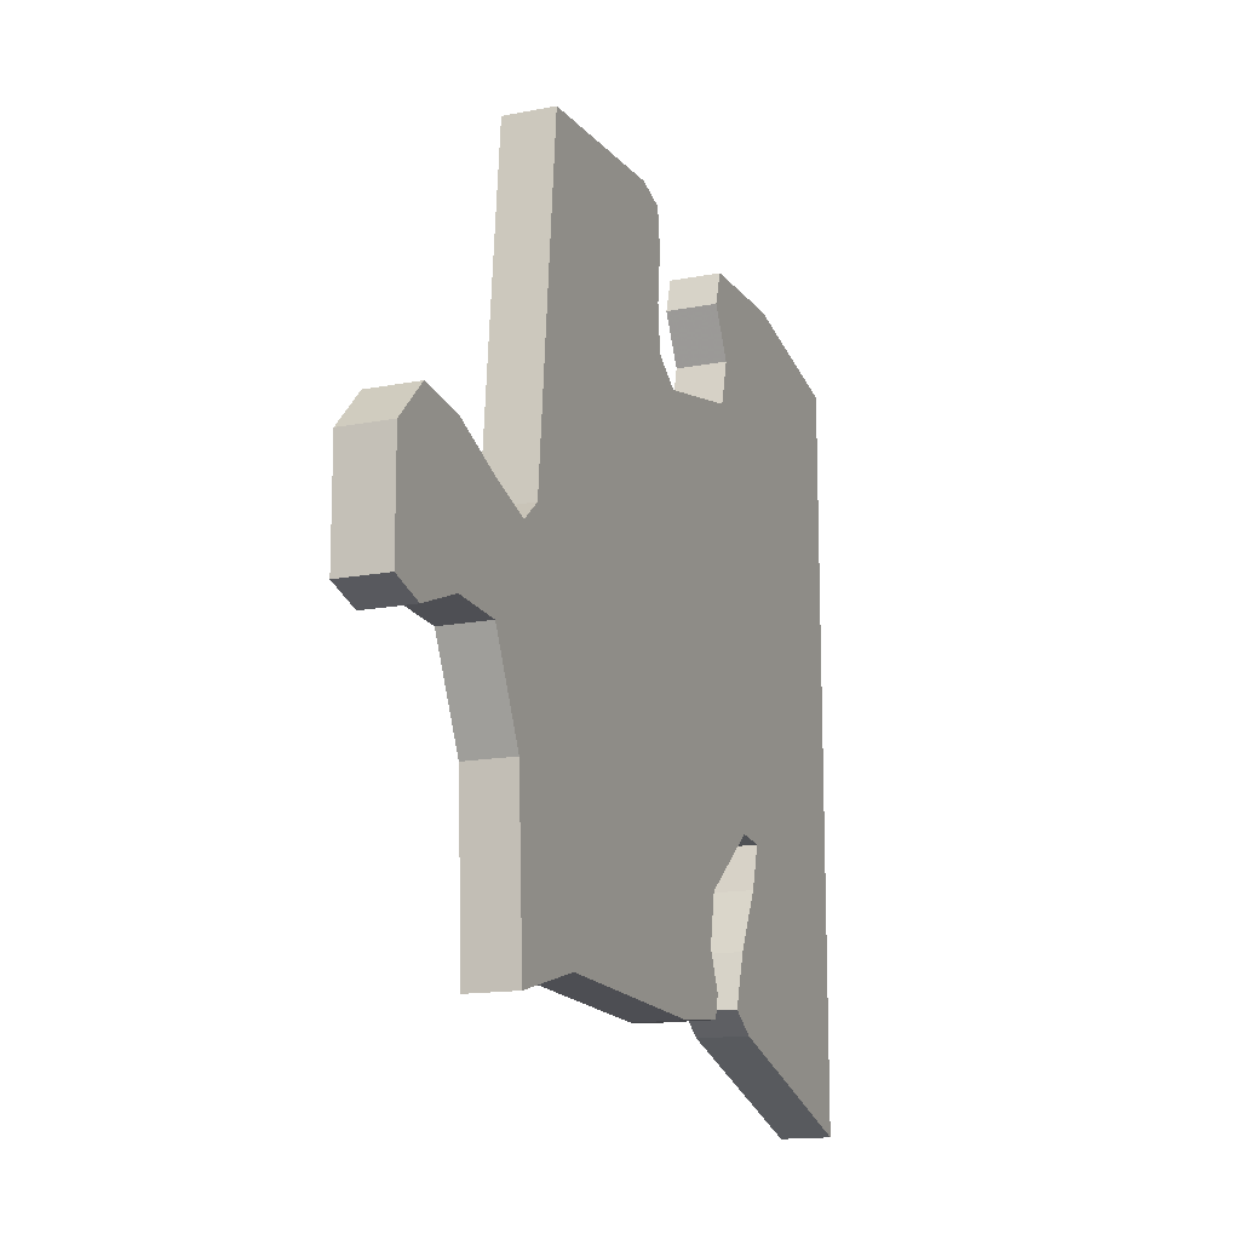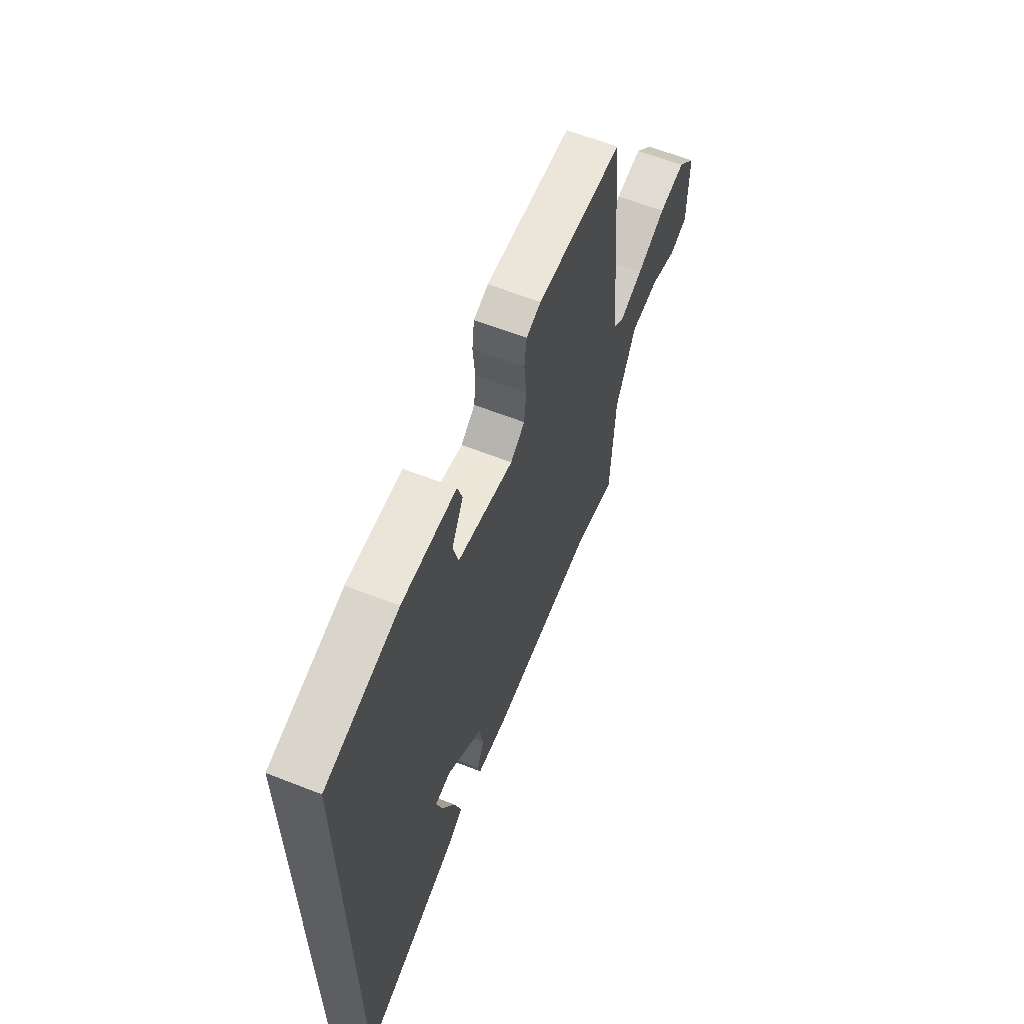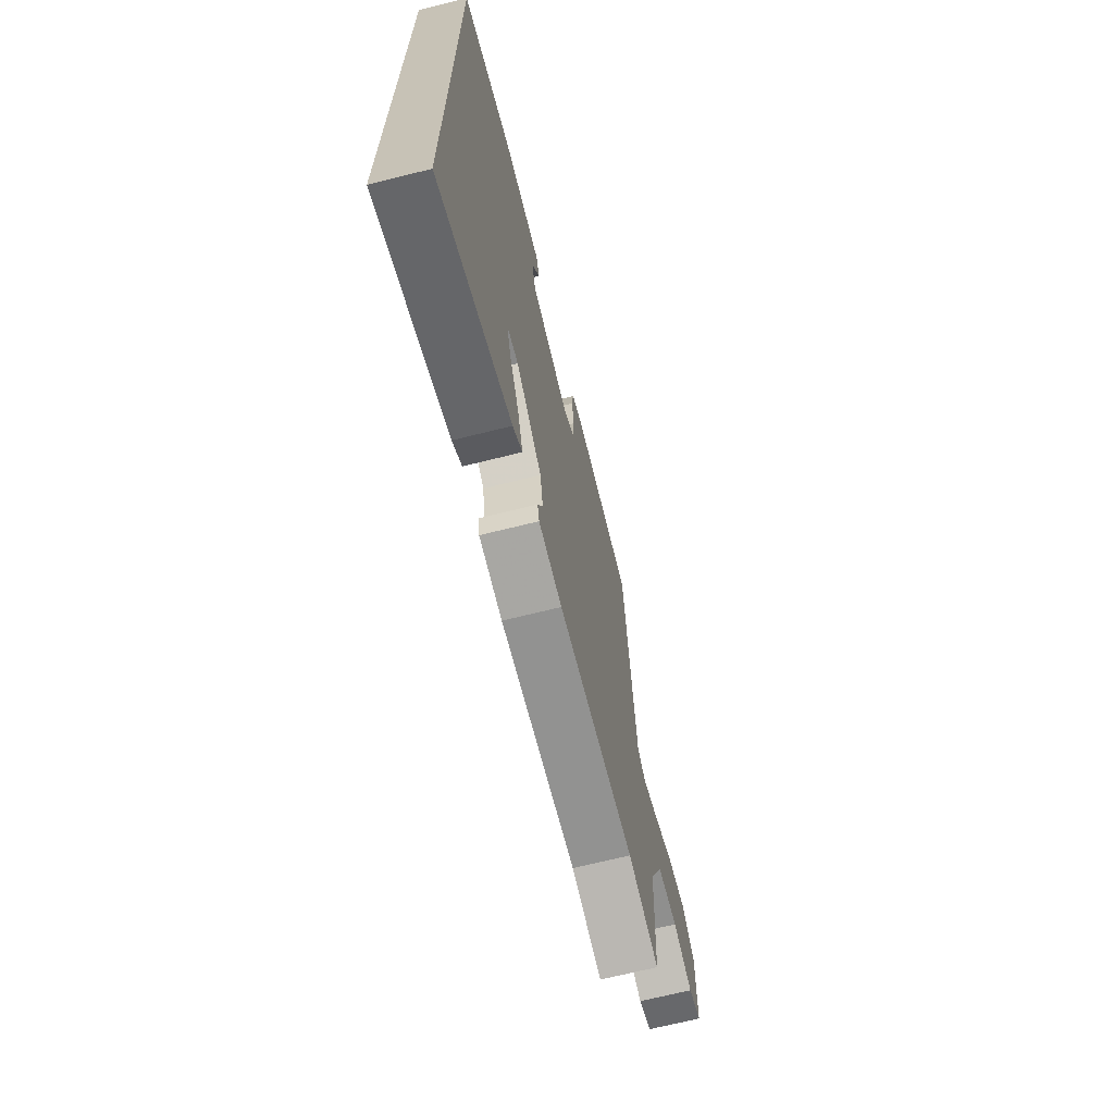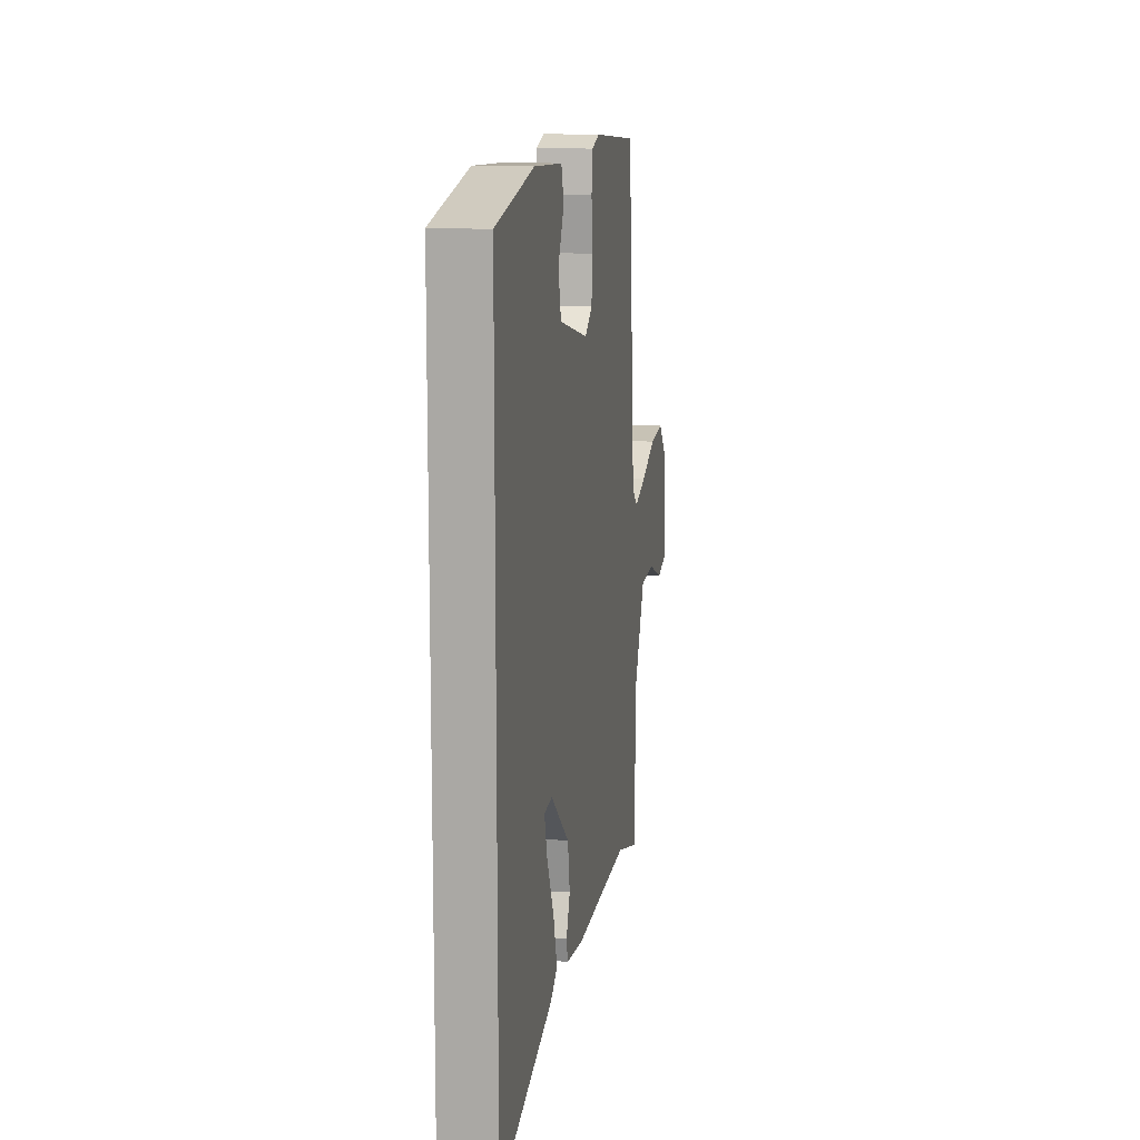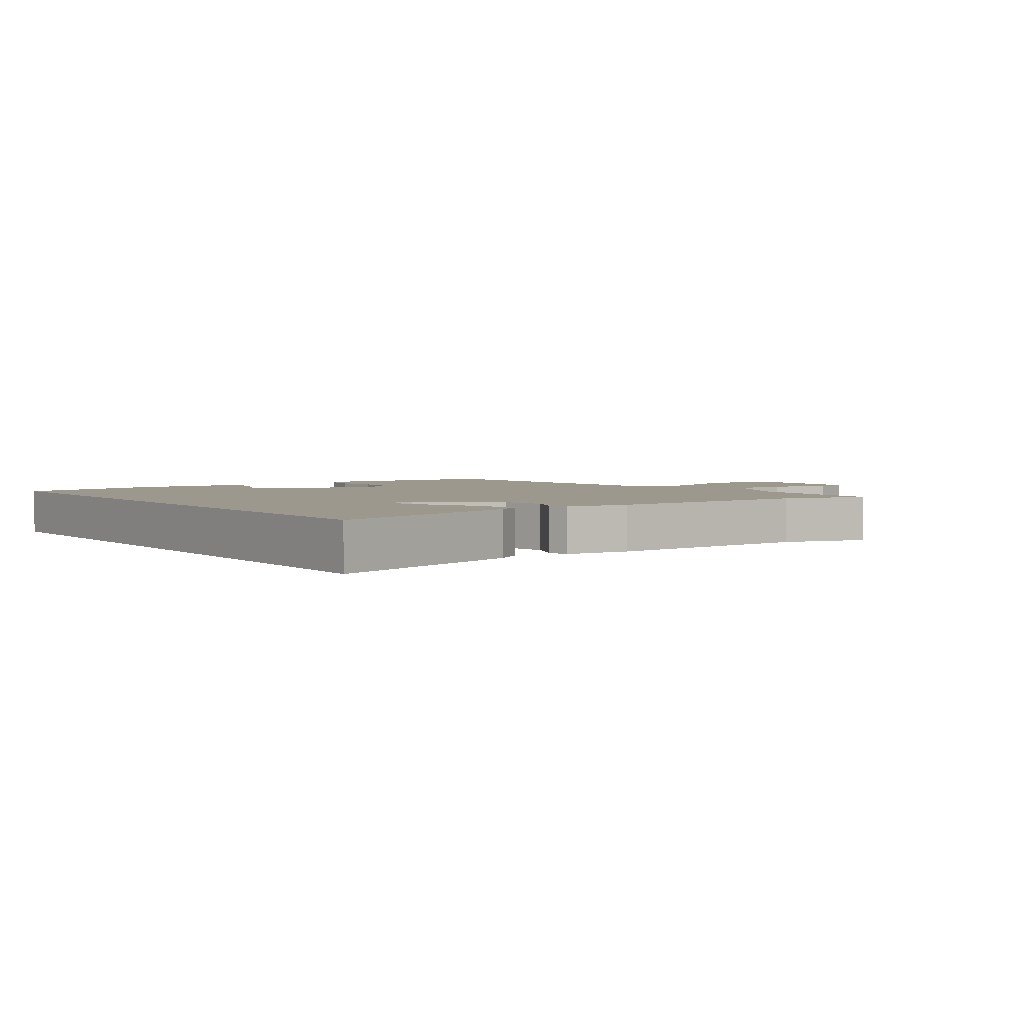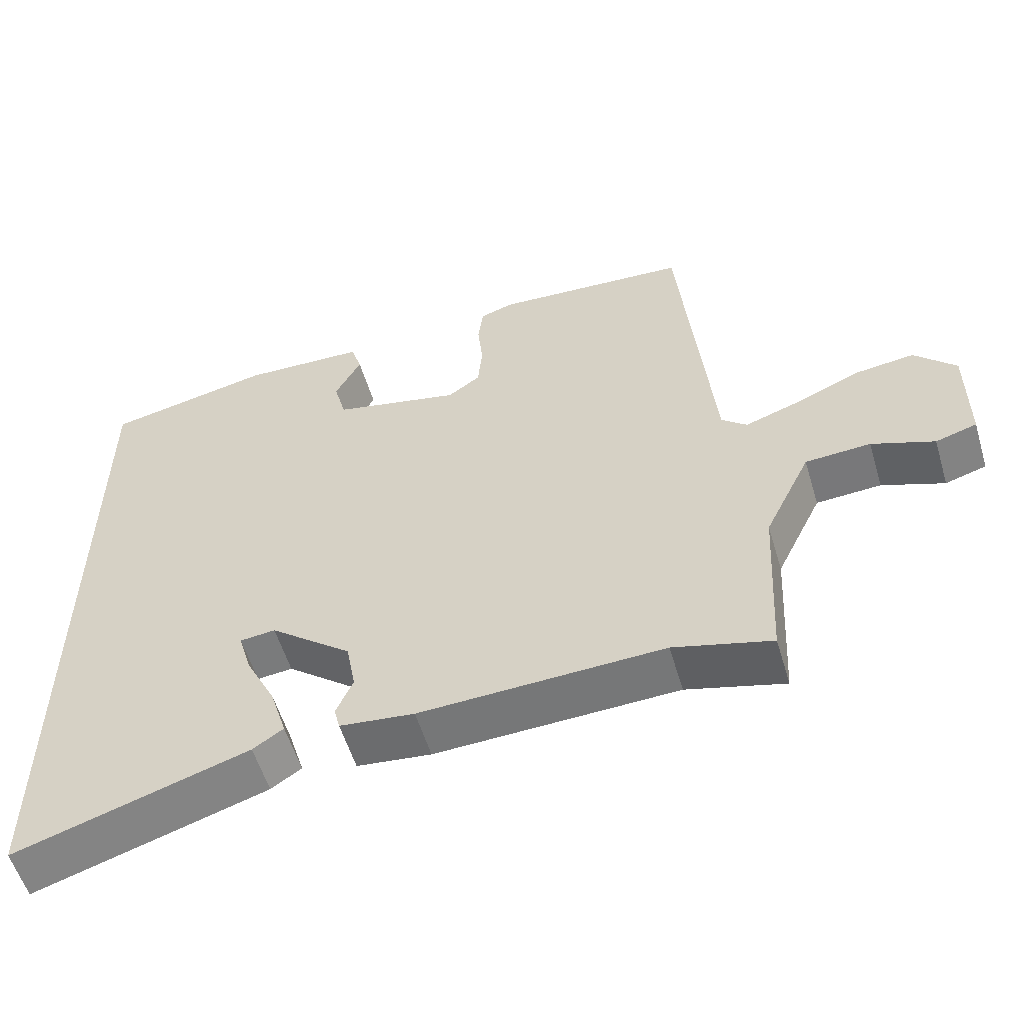
<metadata>
{"format":"obj","ext":"obj","renderer":"f3d","projection":"perspective","resolution":1024,"background":"white","views":[{"elev":-15.3,"azim":-67.8,"up":"+Z"},{"elev":61.7,"azim":111.8,"up":"+Z"},{"elev":-68.2,"azim":104.1,"up":"+Z"},{"elev":12.5,"azim":99.7,"up":"+Z"},{"elev":3.1,"azim":144.6,"up":"+Y"},{"elev":-56.3,"azim":-163.3,"up":"+Z"}]}
</metadata>
<code>
v -0.441 0.07 0.522
v -0.17 0.07 0.541
v -0.124 0.07 0.526
v -0.117 0.07 0.47
v -0.124 0.07 0.397
v -0.118 0.07 0.332
v -0.073 0.07 0.3
v 0.104 0.07 0.34
v 0.121 0.07 0.405
v 0.085 0.07 0.473
v 0.1 0.07 0.522
v 0.271 0.07 0.529
v 0.5 0.07 0.481
v 0.5 0.07 -0.573
v 0.178 0.07 -0.473
v 0.136 0.07 -0.445
v 0.159 0.07 -0.37
v 0.201 0.07 -0.285
v 0.219 0.07 -0.223
v 0.17 0.07 -0.218
v 0.057 0.07 -0.309
v 0.044 0.07 -0.381
v 0.067 0.07 -0.434
v 0.059 0.07 -0.467
v -0.044 0.07 -0.479
v -0.38 0.07 -0.467
v -0.515 0.07 -0.504
v -0.528 0.07 -0.26
v -0.592 0.07 -0.128
v -0.682 0.07 -0.123
v -0.768 0.07 -0.156
v -0.825 0.07 -0.139
v -0.826 0.07 0.017
v -0.769 0.07 0.076
v -0.685 0.07 0.066
v -0.594 0.07 0.027
v -0.521 0.07 0.002
v -0.486 0.07 0.032
v -0.441 0 0.522
v -0.17 0 0.541
v -0.124 0 0.526
v -0.117 0 0.47
v -0.124 0 0.397
v -0.118 0 0.332
v -0.073 0 0.3
v 0.104 0 0.34
v 0.121 0 0.405
v 0.085 0 0.473
v 0.1 0 0.522
v 0.271 0 0.529
v 0.5 0 0.481
v 0.5 0 -0.573
v 0.178 0 -0.473
v 0.136 0 -0.445
v 0.159 0 -0.37
v 0.201 0 -0.285
v 0.219 0 -0.223
v 0.17 0 -0.218
v 0.057 0 -0.309
v 0.044 0 -0.381
v 0.067 0 -0.434
v 0.059 0 -0.467
v -0.044 0 -0.479
v -0.38 0 -0.467
v -0.515 0 -0.504
v -0.528 0 -0.26
v -0.592 0 -0.128
v -0.682 0 -0.123
v -0.768 0 -0.156
v -0.825 0 -0.139
v -0.826 0 0.017
v -0.769 0 0.076
v -0.685 0 0.066
v -0.594 0 0.027
v -0.521 0 0.002
v -0.486 0 0.032
f 33 34 35 36
f 33 36 37
f 30 31 32 33
f 29 30 33 37
f 28 29 37 38
f 26 27 28 38
f 22 23 24 25
f 21 22 25 26
f 20 21 26 38
f 15 16 17 18
f 15 18 19
f 14 15 19
f 13 14 19
f 9 10 11 12
f 8 9 12 13
f 2 3 4 5
f 2 5 6
f 1 2 6
f 38 1 6 7
f 8 13 19 20
f 7 8 20 38
f 74 73 72 71
f 75 74 71
f 71 70 69 68
f 75 71 68 67
f 76 75 67 66
f 76 66 65 64
f 63 62 61 60
f 64 63 60 59
f 76 64 59 58
f 56 55 54 53
f 57 56 53
f 57 53 52
f 57 52 51
f 50 49 48 47
f 51 50 47 46
f 43 42 41 40
f 44 43 40
f 44 40 39
f 45 44 39 76
f 58 57 51 46
f 76 58 46 45
f 1 39 40 2
f 2 40 41 3
f 3 41 42 4
f 4 42 43 5
f 5 43 44 6
f 6 44 45 7
f 7 45 46 8
f 8 46 47 9
f 9 47 48 10
f 10 48 49 11
f 11 49 50 12
f 12 50 51 13
f 13 51 52 14
f 14 52 53 15
f 15 53 54 16
f 16 54 55 17
f 17 55 56 18
f 18 56 57 19
f 19 57 58 20
f 20 58 59 21
f 21 59 60 22
f 22 60 61 23
f 23 61 62 24
f 24 62 63 25
f 25 63 64 26
f 26 64 65 27
f 27 65 66 28
f 28 66 67 29
f 29 67 68 30
f 30 68 69 31
f 31 69 70 32
f 32 70 71 33
f 33 71 72 34
f 34 72 73 35
f 35 73 74 36
f 36 74 75 37
f 37 75 76 38
f 38 76 39 1

</code>
